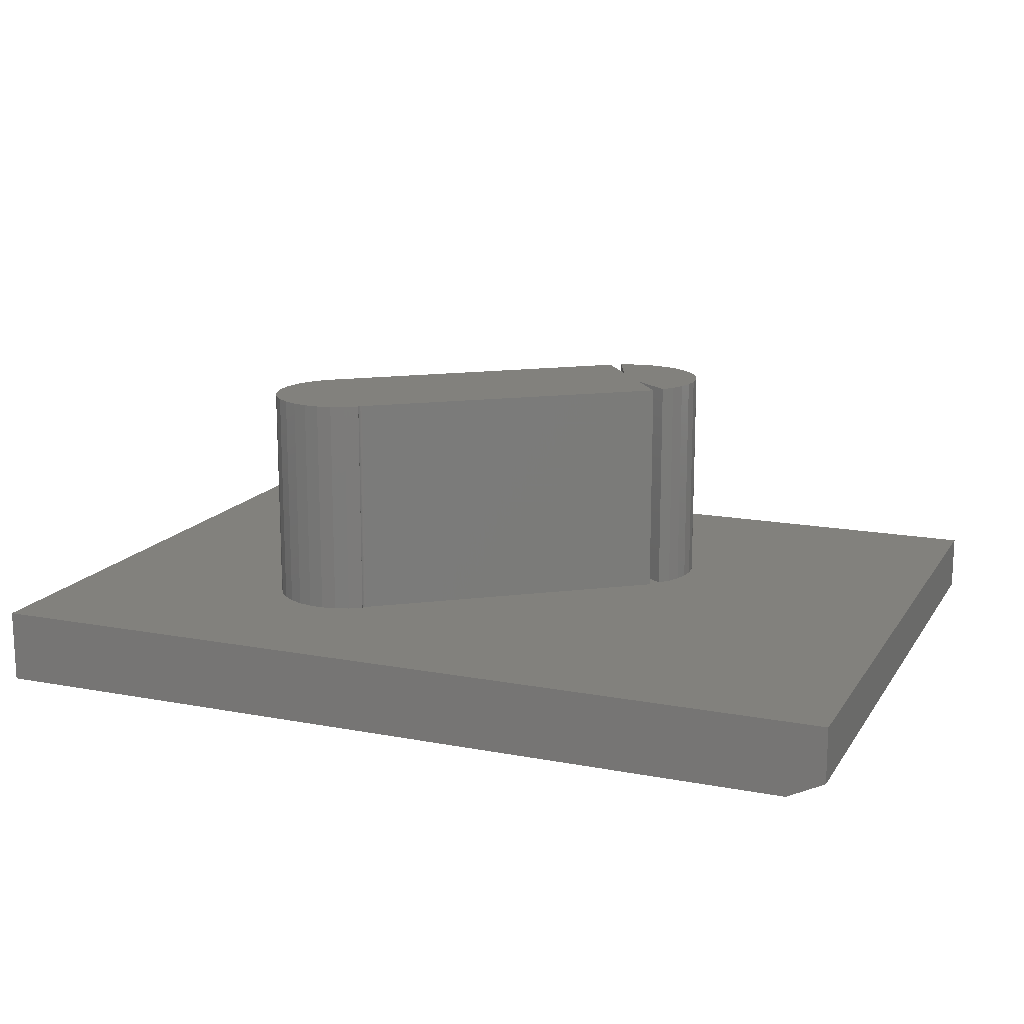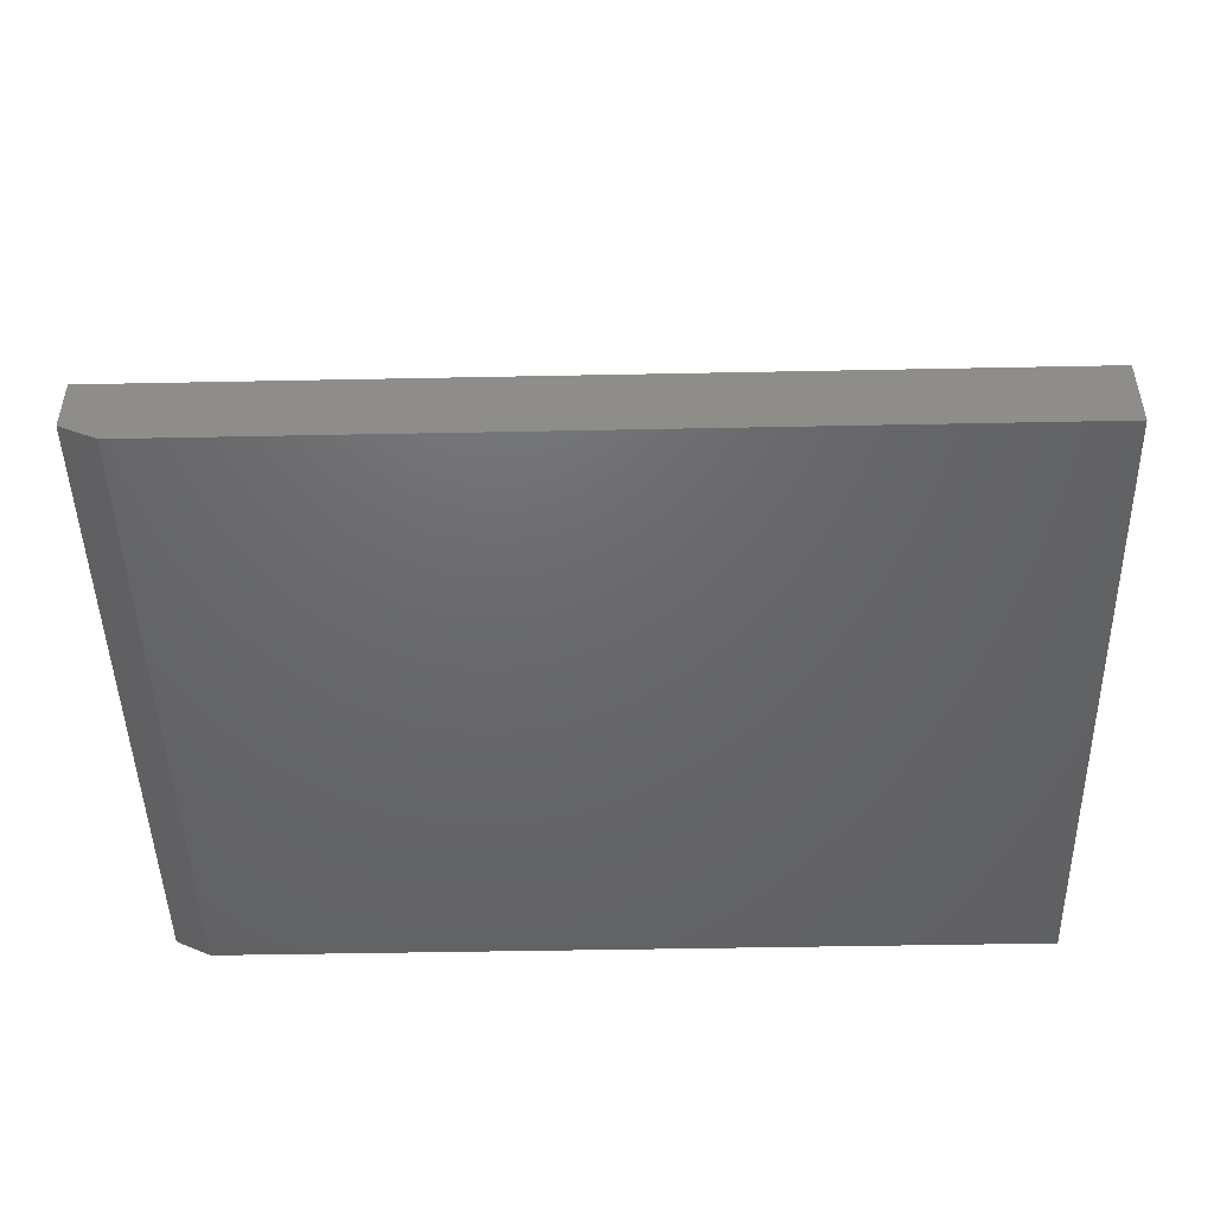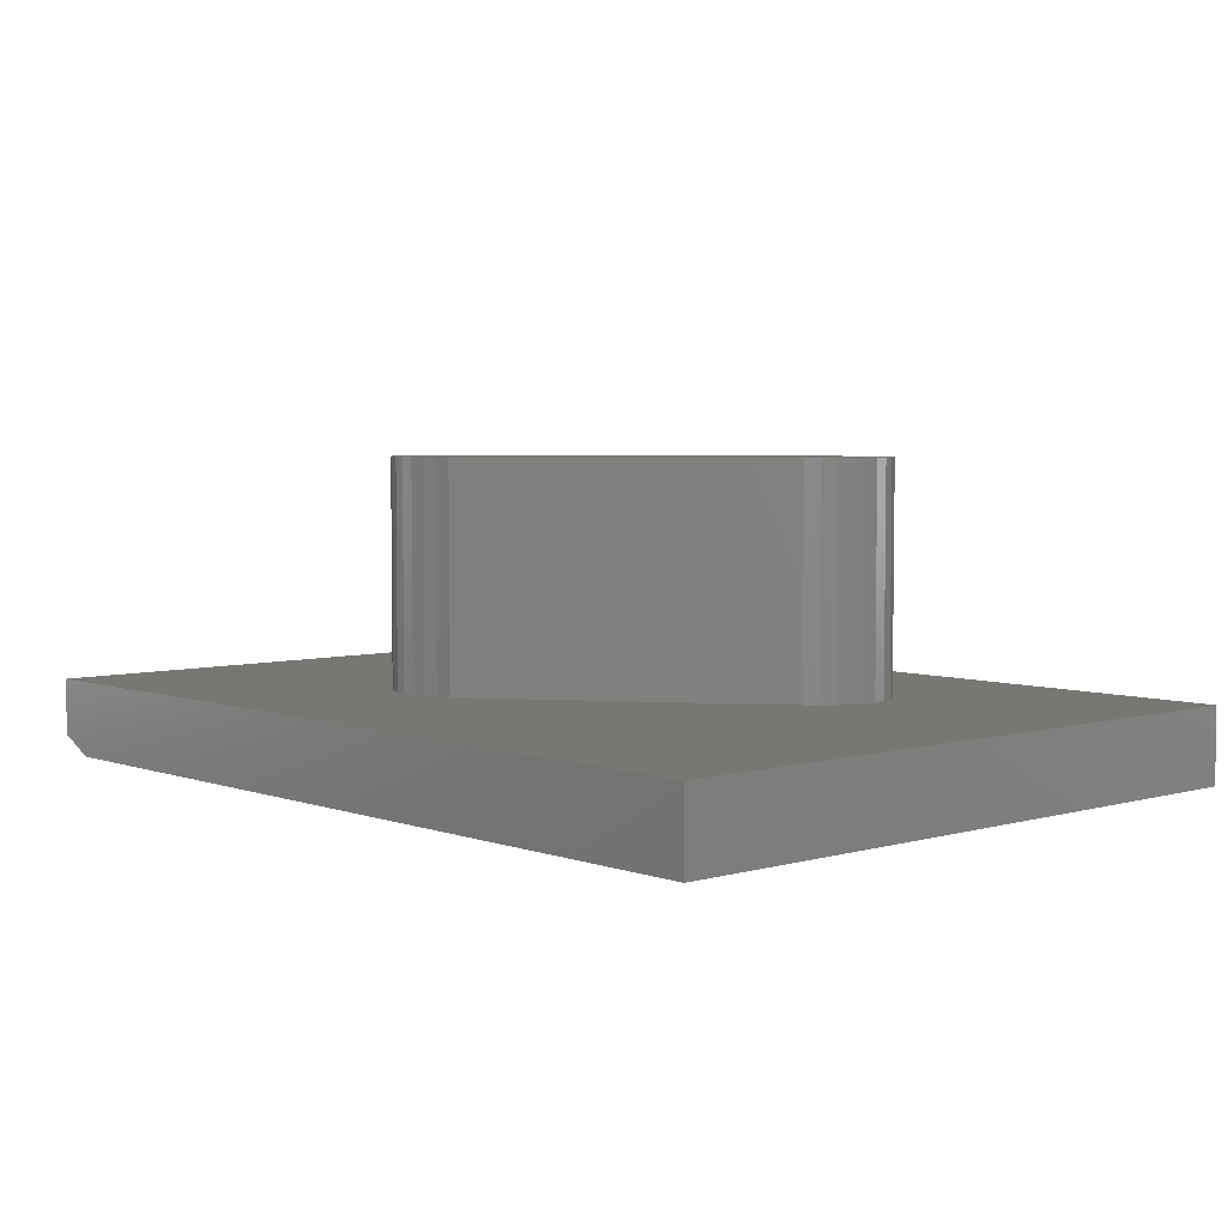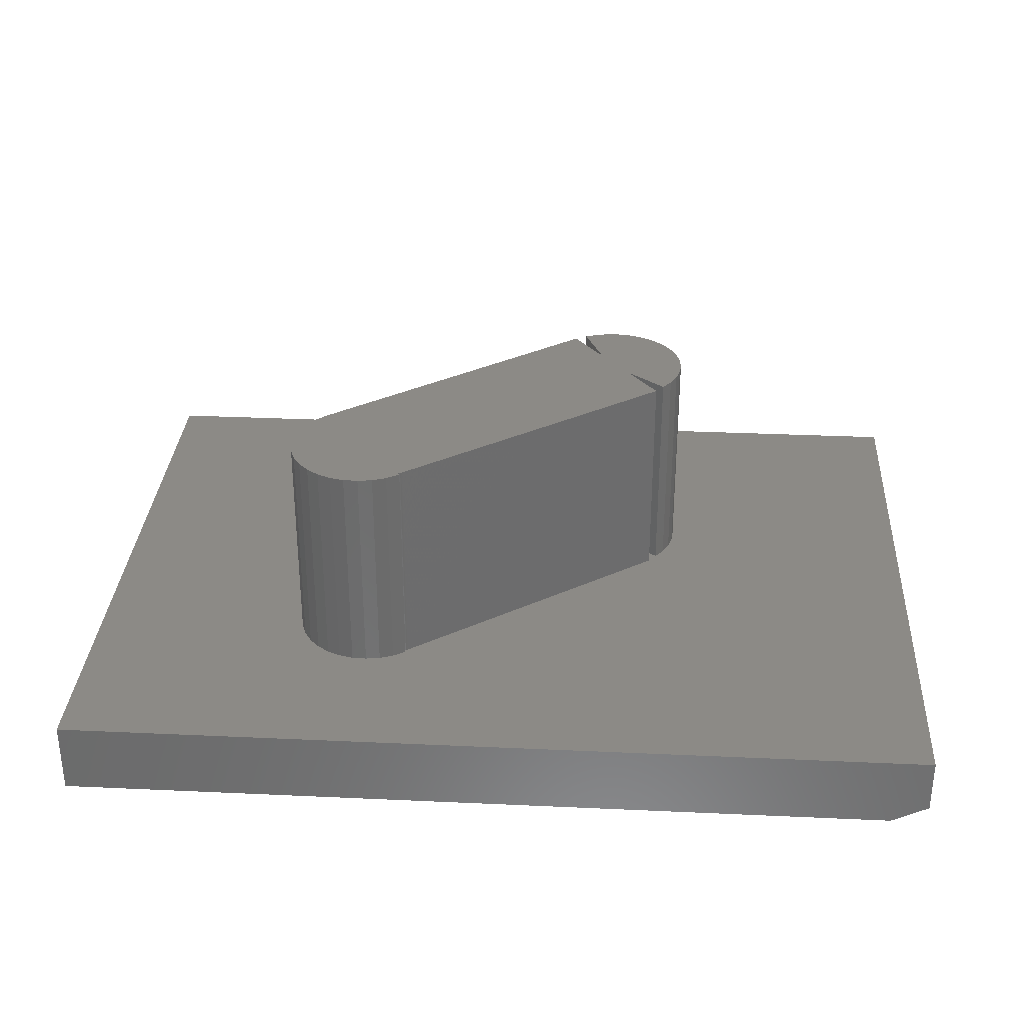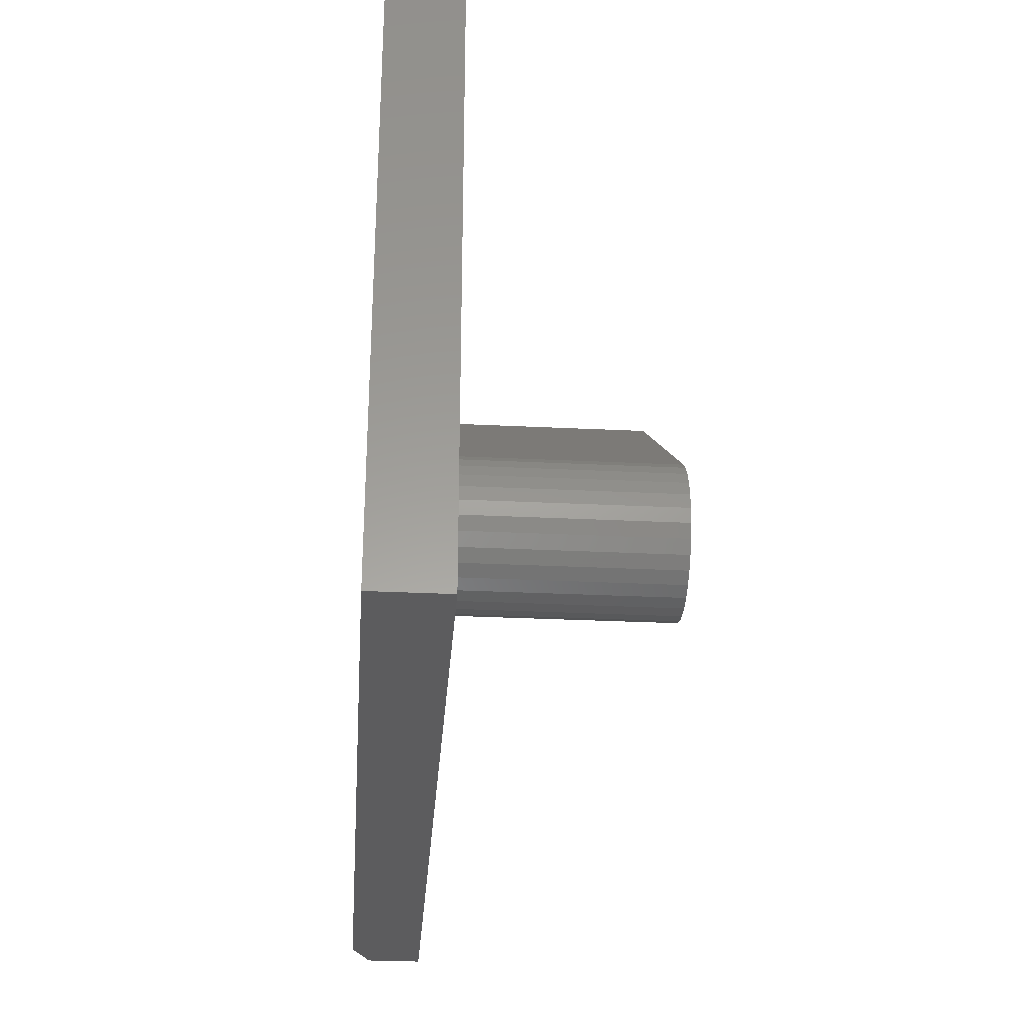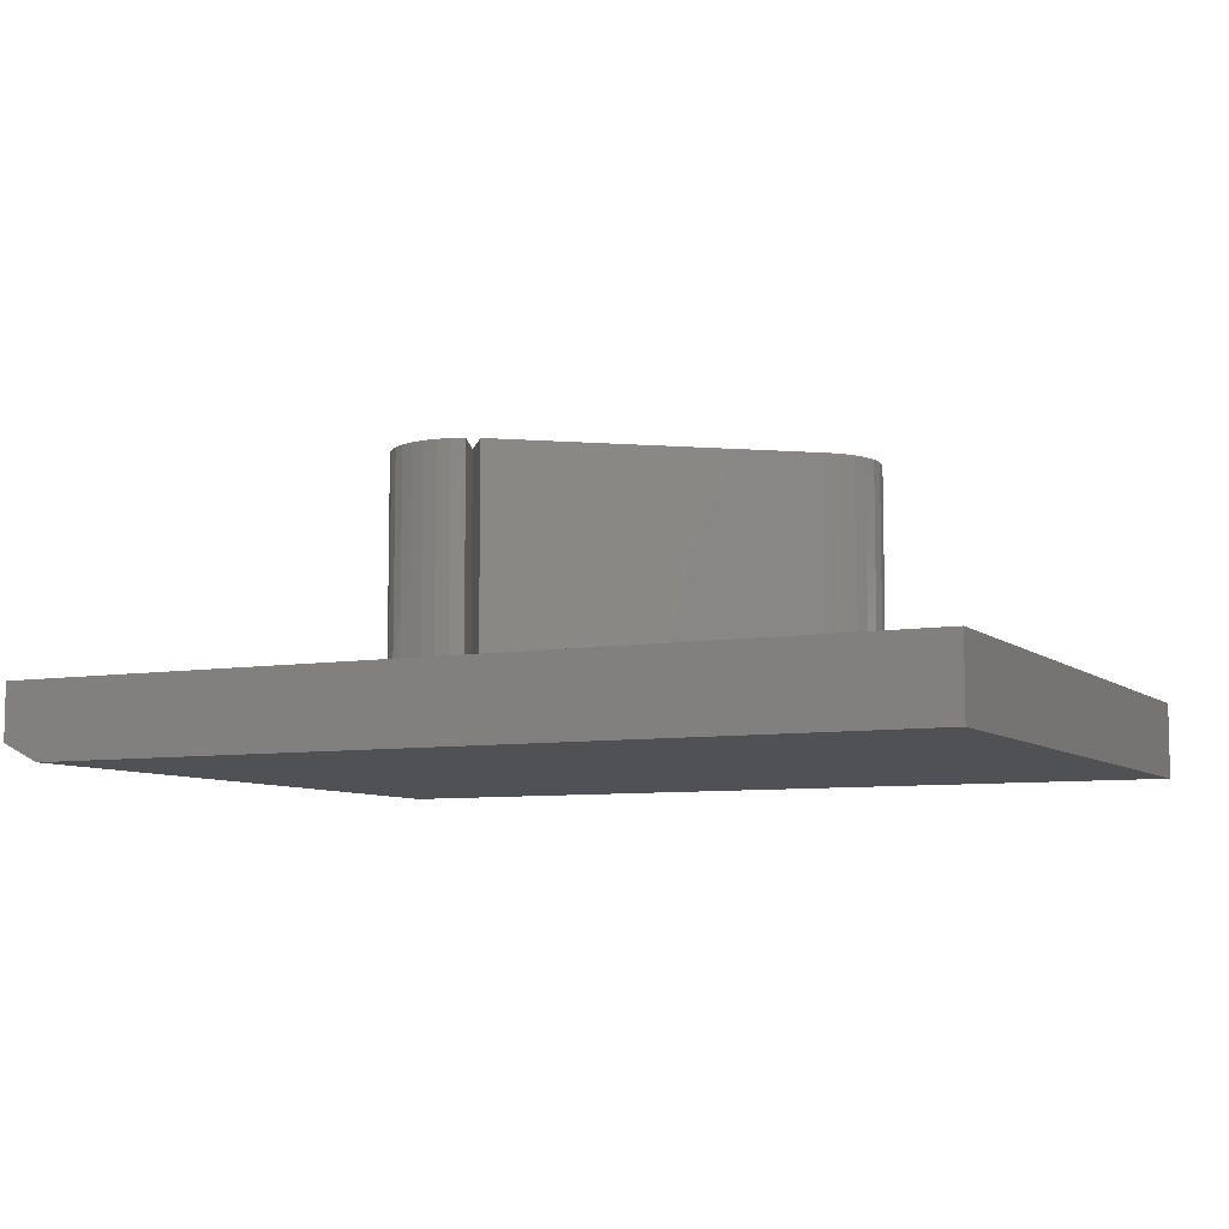
<metadata>
{"format":"stl","ext":"stl","renderer":"f3d","projection":"perspective","resolution":1024,"background":"white","views":[{"elev":15.2,"azim":22.0,"up":"+Z"},{"elev":-47.3,"azim":-178.7,"up":"+Z"},{"elev":4.7,"azim":-132.0,"up":"+Z"},{"elev":31.7,"azim":3.7,"up":"+Z"},{"elev":-30.0,"azim":-94.1,"up":"+Y"},{"elev":-7.6,"azim":-154.2,"up":"+Z"}]}
</metadata>
<code>
# stl→obj: 98 verts, 194 faces
v 0.1291 0.2543 0.5
v 0.2205 0.2624 0.5
v 0.151 0.2627 0.5
v 0.2423 0.2539 0.5
v -0.1755 -0.2965 0.5
v -0.3162 -0.3044 0.5
v -0.1967 -0.3094 0.5
v -0.1784 -0.2904 0.5
v -0.3363 -0.2897 0.5
v -0.2937 -0.3149 0.5
v -0.2201 -0.318 0.5
v -0.2695 -0.3207 0.5
v -0.2447 -0.3218 0.5
v 0.1975 0.2668 0.5
v 0.174 0.2669 0.5
v 0.2128 0.1073 0.5
v 0.2784 0.05455 0.5
v 0.2926 0.07315 0.5
v 0.3032 0.09406 0.5
v 0.3098 0.1166 0.5
v 0.3121 0.1399 0.5
v 0.31 0.1632 0.5
v 0.1619 0.1744 0.5
v 0.3038 0.1858 0.5
v 0.2934 0.2068 0.5
v 0.2794 0.2256 0.5
v 0.2622 0.2415 0.5
v -0.3281 -0.09375 0.5
v -0.1719 -0.2891 0.5
v 0.2656 0.0375 0.5
v 0.1094 0.2437 0.5
v -0.3464 -0.1106 0.5
v -0.3611 -0.1307 0.5
v -0.3716 -0.1532 0.5
v -0.3774 -0.1774 0.5
v -0.3785 -0.2023 0.5
v -0.3747 -0.2268 0.5
v -0.3661 -0.2502 0.5
v -0.3532 -0.2714 0.5
v -0.177 -0.2906 0.5
v -0.1756 -0.2906 0.5
v -0.1743 -0.2903 0.5
v -0.173 -0.2898 0.5
v -0.1808 -0.2894 0.5
v -0.1784 -0.2904 0.125
v -0.1808 -0.2894 0.125
v -0.1755 -0.2965 0.125
v 0.1291 0.2543 0.125
v 0.1094 0.2437 0.125
v 0.1619 0.1744 0.125
v 0.2656 0.0375 0.125
v 0.2784 0.05455 0.125
v 0.2128 0.1073 0.125
v 0.75 -0.5625 0.125
v 0.31 0.1632 0.125
v 0.3121 0.1399 0.125
v 0.3098 0.1166 0.125
v 0.3032 0.09406 0.125
v 0.2926 0.07315 0.125
v -0.1719 -0.2891 0.125
v -0.1967 -0.3094 0.125
v -0.2201 -0.318 0.125
v -0.2447 -0.3218 0.125
v -0.75 -0.5625 0.125
v -0.75 0.5586 0.125
v -0.3716 -0.1532 0.125
v -0.3611 -0.1307 0.125
v -0.3464 -0.1106 0.125
v -0.3281 -0.09375 0.125
v 0.151 0.2627 0.125
v 0.174 0.2669 0.125
v 0.75 0.5586 0.125
v -0.173 -0.2898 0.125
v -0.1743 -0.2903 0.125
v -0.1756 -0.2906 0.125
v -0.177 -0.2906 0.125
v -0.2695 -0.3207 0.125
v -0.2937 -0.3149 0.125
v -0.3162 -0.3044 0.125
v -0.3363 -0.2897 0.125
v -0.3532 -0.2714 0.125
v -0.3661 -0.2502 0.125
v -0.3747 -0.2268 0.125
v -0.3785 -0.2023 0.125
v -0.3774 -0.1774 0.125
v 0.1975 0.2668 0.125
v 0.2205 0.2624 0.125
v 0.2423 0.2539 0.125
v 0.2622 0.2415 0.125
v 0.2794 0.2256 0.125
v 0.2934 0.2068 0.125
v 0.3038 0.1858 0.125
v -0.75 -0.5625 0
v -0.75 0.5586 0
v 0.6875 -0.5625 0
v 0.6875 0.5586 0
v 0.75 0.5586 0.03125
v 0.75 -0.5625 0.03125
f 1 2 3
f 1 4 2
f 5 6 7
f 5 8 6
f 8 9 6
f 7 6 10
f 7 10 11
f 11 10 12
f 11 12 13
f 14 15 3
f 14 3 2
f 16 17 18
f 16 18 19
f 16 19 20
f 16 20 21
f 16 21 22
f 23 22 24
f 23 24 25
f 23 25 26
f 23 26 27
f 23 27 4
f 23 4 1
f 28 29 30
f 28 30 16
f 28 16 22
f 28 22 23
f 28 23 31
f 29 28 32
f 29 32 33
f 29 33 34
f 29 34 35
f 29 35 36
f 29 36 37
f 29 37 38
f 29 38 39
f 29 39 9
f 29 9 8
f 29 8 40
f 29 40 41
f 29 41 42
f 29 42 43
f 44 45 46
f 47 45 44
f 47 44 8
f 47 8 5
f 48 49 50
f 51 52 53
f 54 55 56
f 54 56 57
f 54 57 58
f 54 58 59
f 54 59 52
f 54 52 51
f 54 51 60
f 54 60 47
f 54 47 61
f 54 61 62
f 54 62 63
f 54 63 64
f 65 64 66
f 65 66 67
f 65 67 68
f 65 68 69
f 65 69 49
f 65 49 48
f 65 48 70
f 65 70 71
f 65 71 72
f 47 60 73
f 47 73 74
f 47 74 75
f 47 75 76
f 47 76 45
f 64 63 77
f 64 77 78
f 64 78 79
f 64 79 80
f 64 80 81
f 64 81 82
f 64 82 83
f 64 83 84
f 64 84 85
f 64 85 66
f 72 71 86
f 72 86 87
f 72 87 88
f 72 88 89
f 72 89 90
f 72 90 91
f 72 91 92
f 72 92 55
f 72 55 54
f 60 29 73
f 73 29 43
f 73 43 74
f 74 43 42
f 74 42 75
f 75 42 41
f 75 41 76
f 76 41 40
f 76 40 45
f 45 40 8
f 45 8 46
f 46 8 44
f 46 44 46
f 46 44 44
f 31 49 28
f 28 49 69
f 47 5 61
f 61 5 7
f 61 7 62
f 62 7 11
f 62 11 63
f 63 11 13
f 63 13 77
f 77 13 12
f 77 12 78
f 78 12 10
f 78 10 79
f 79 10 6
f 79 6 80
f 80 6 9
f 80 9 81
f 81 9 39
f 81 39 82
f 82 39 38
f 82 38 83
f 83 38 37
f 83 37 84
f 84 37 36
f 84 36 85
f 85 36 35
f 85 35 66
f 66 35 34
f 66 34 67
f 67 34 33
f 67 33 68
f 68 33 32
f 68 32 69
f 69 32 28
f 29 60 30
f 30 60 51
f 48 1 70
f 70 1 3
f 70 3 71
f 71 3 15
f 71 15 86
f 86 15 14
f 86 14 87
f 87 14 2
f 87 2 88
f 88 2 4
f 88 4 89
f 89 4 27
f 89 27 90
f 90 27 26
f 90 26 91
f 91 26 25
f 91 25 92
f 92 25 24
f 92 24 55
f 55 24 22
f 55 22 56
f 56 22 21
f 56 21 57
f 57 21 20
f 57 20 58
f 58 20 19
f 58 19 59
f 59 19 18
f 59 18 52
f 52 18 17
f 51 53 30
f 30 53 16
f 50 49 23
f 23 49 31
f 16 53 17
f 17 53 52
f 50 23 48
f 48 23 1
f 93 94 95
f 95 94 96
f 94 65 96
f 96 65 72
f 96 72 97
f 54 98 72
f 72 98 97
f 64 93 54
f 54 93 95
f 54 95 98
f 98 95 97
f 97 95 96
f 65 94 64
f 64 94 93

</code>
